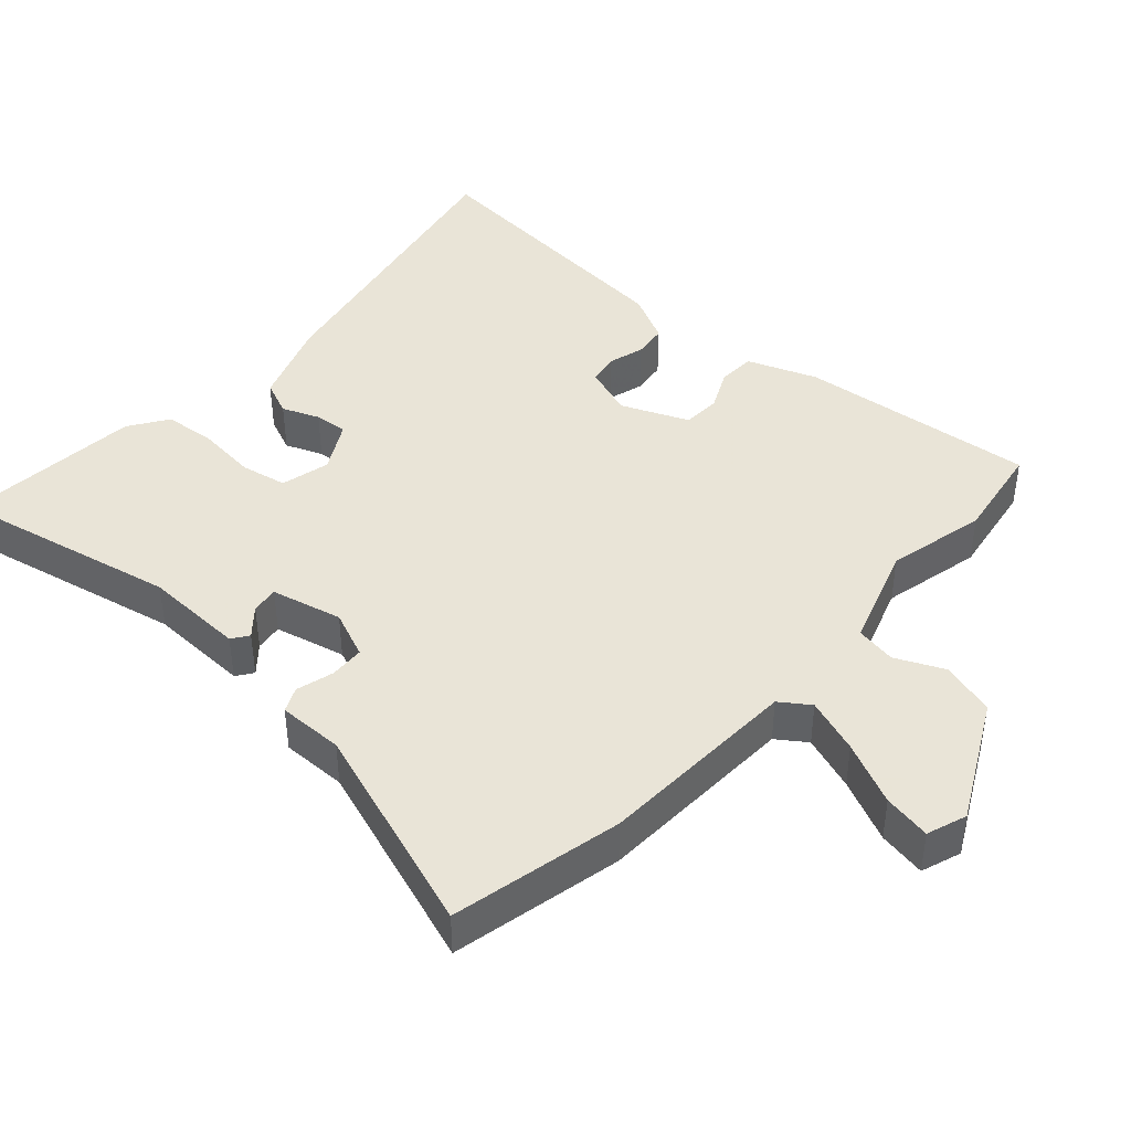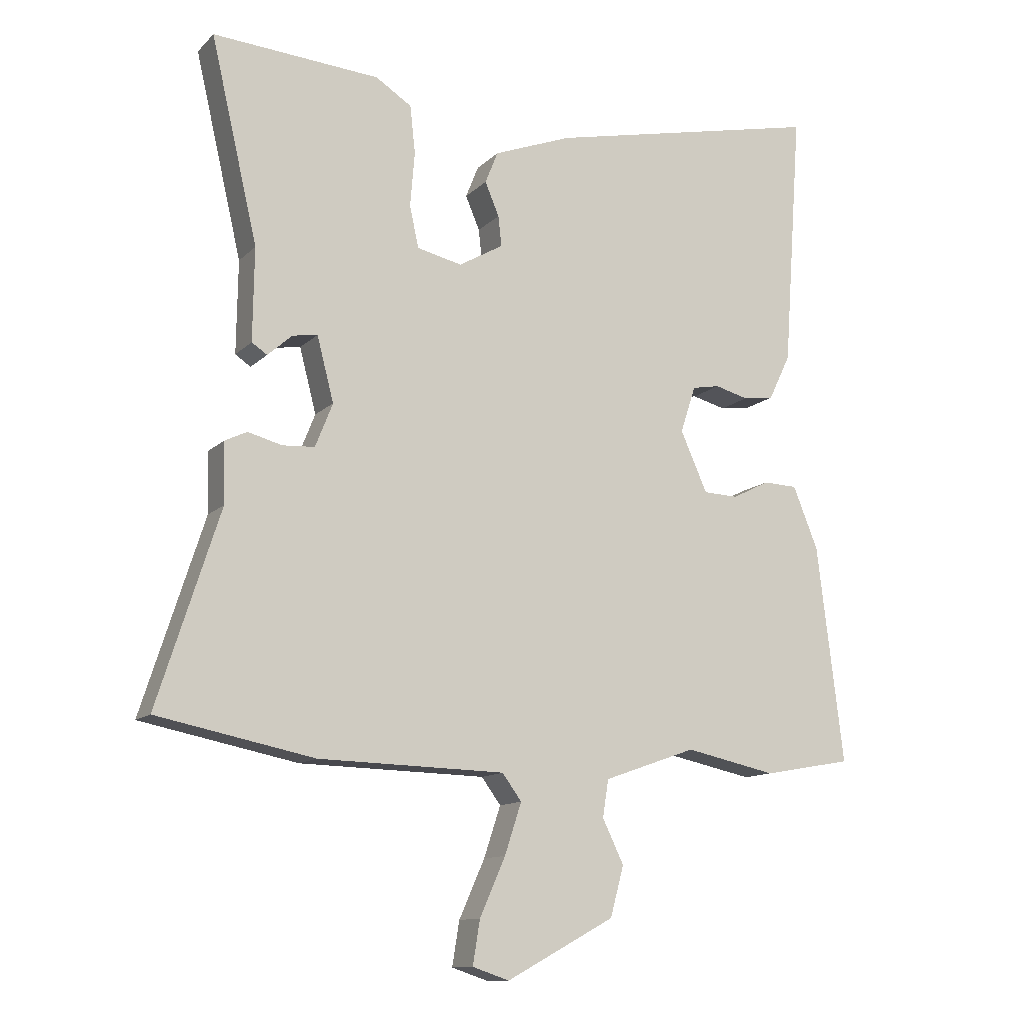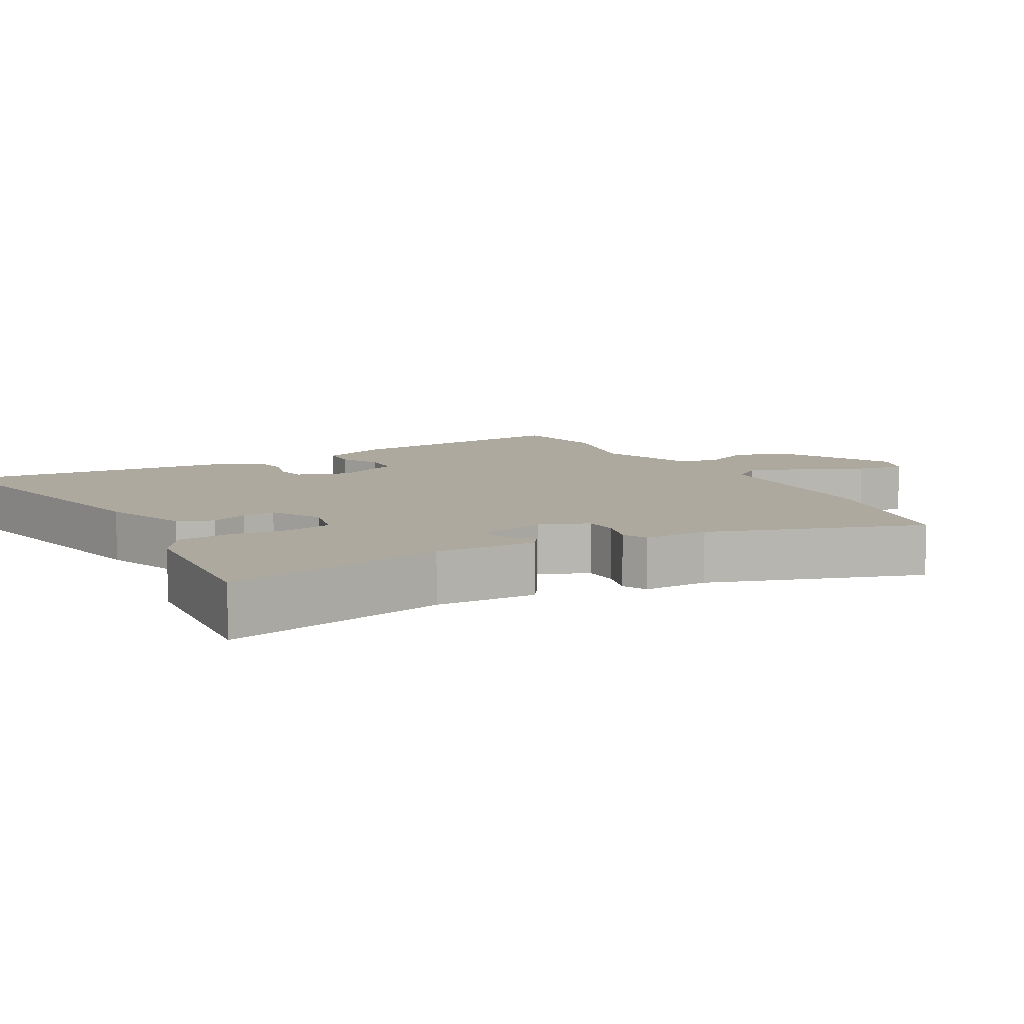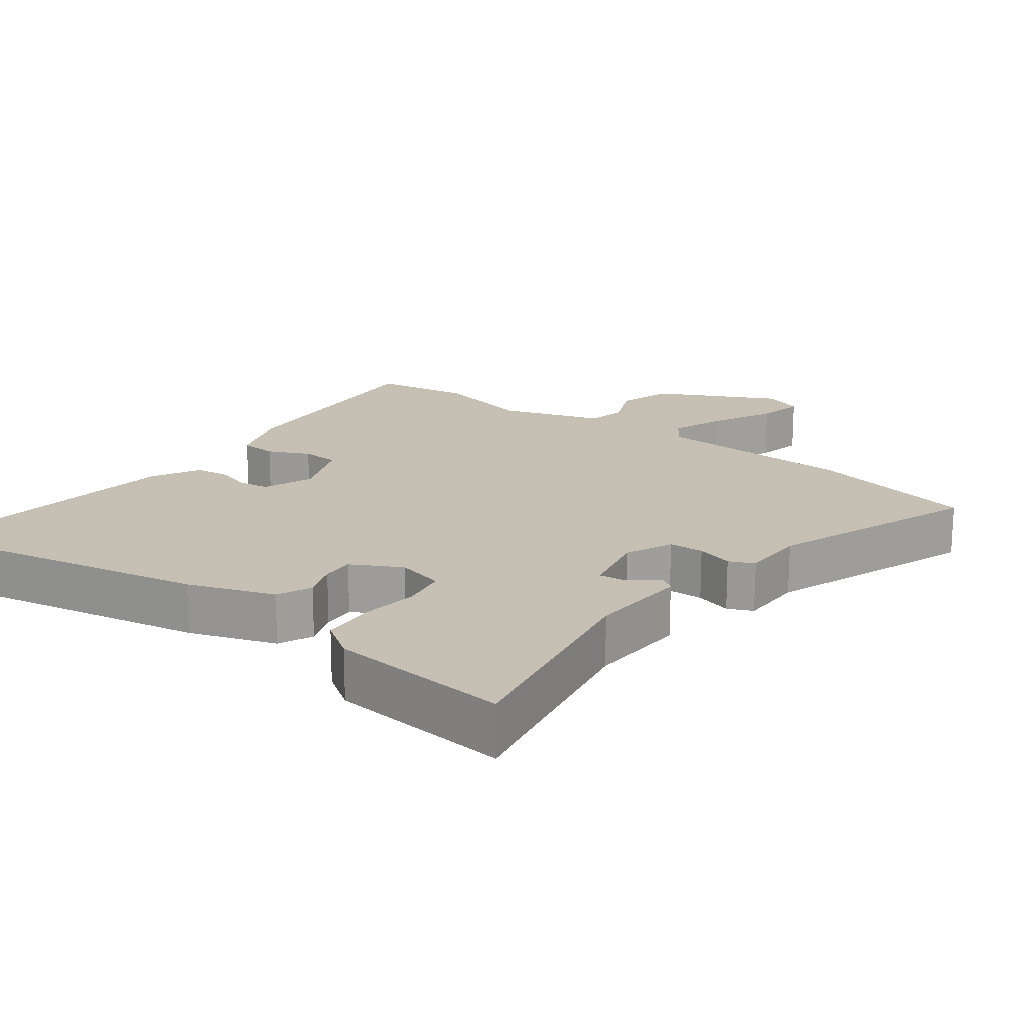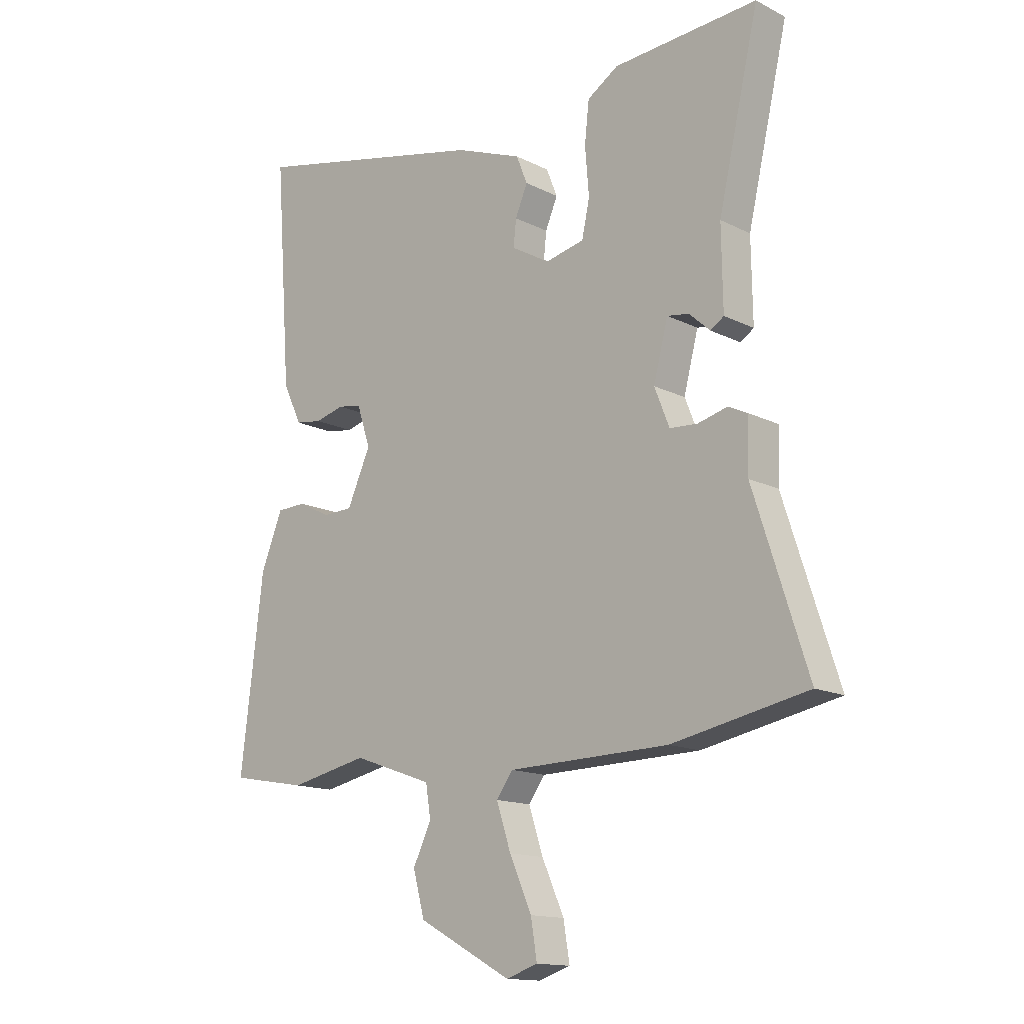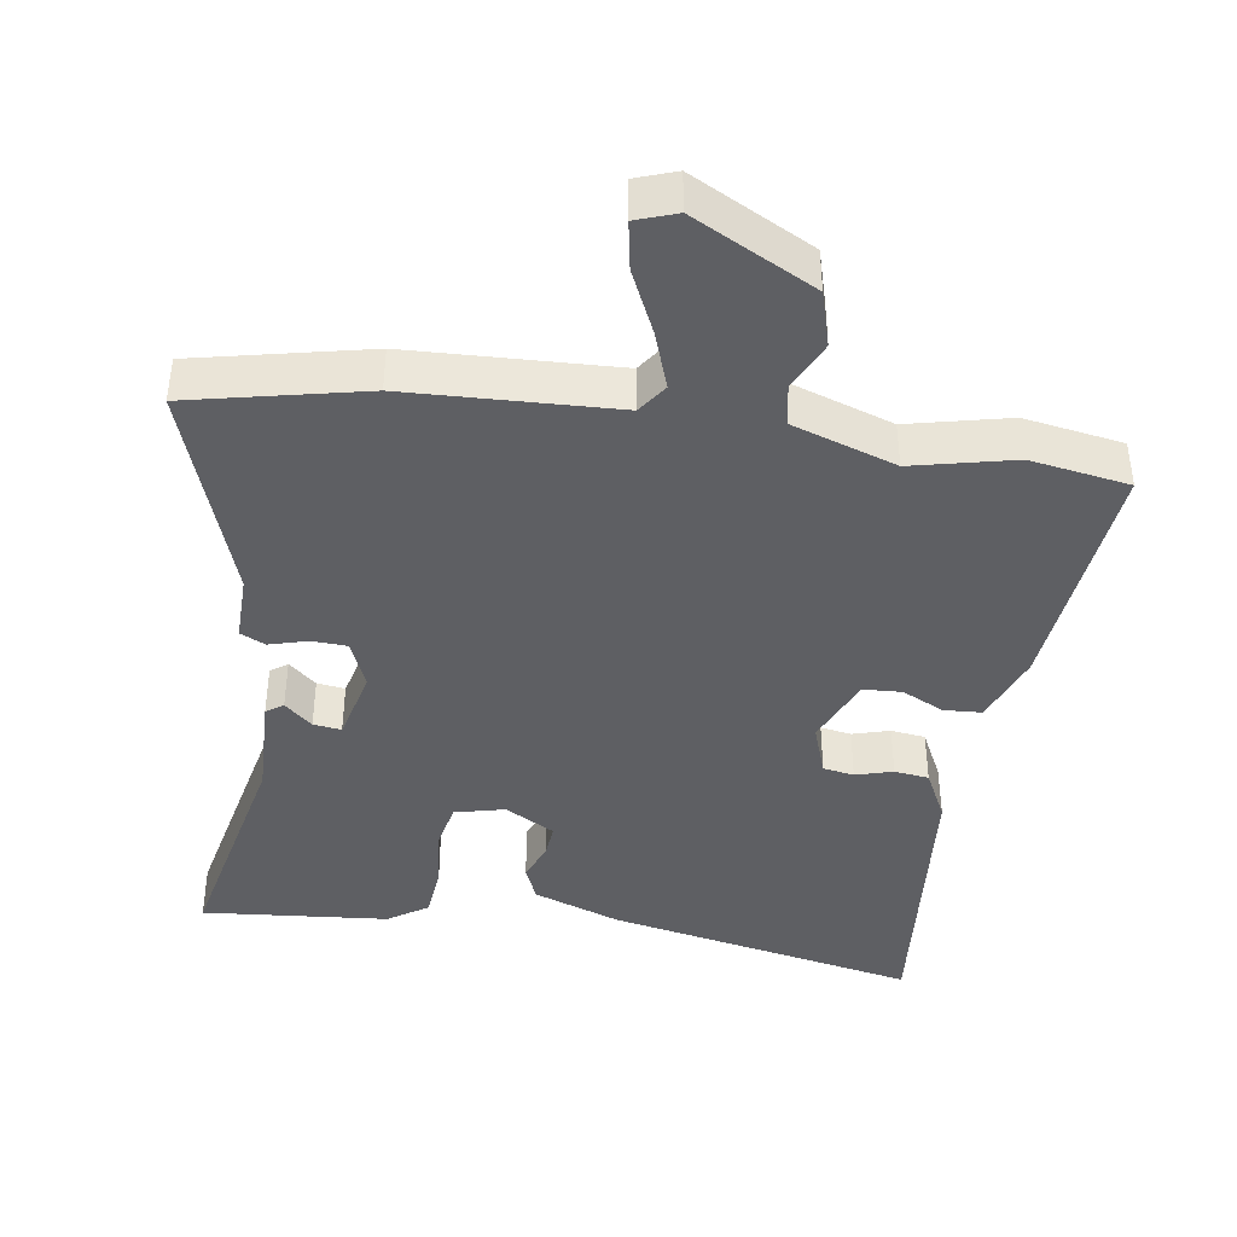
<metadata>
{"format":"obj","ext":"obj","renderer":"f3d","projection":"perspective","resolution":1024,"background":"white","views":[{"elev":42.8,"azim":133.0,"up":"+Y"},{"elev":-12.1,"azim":153.7,"up":"+Z"},{"elev":9.0,"azim":61.5,"up":"+Y"},{"elev":18.1,"azim":38.7,"up":"+Y"},{"elev":-14.4,"azim":42.5,"up":"+Z"},{"elev":-41.5,"azim":172.4,"up":"+Y"}]}
</metadata>
<code>
v -0.483 0.07 0.557
v -0.052 0.07 0.463
v 0.069 0.07 0.417
v 0.089 0.07 0.367
v 0.067 0.07 0.315
v 0.062 0.07 0.268
v 0.131 0.07 0.228
v 0.201 0.07 0.244
v 0.215 0.07 0.309
v 0.208 0.07 0.394
v 0.216 0.07 0.468
v 0.272 0.07 0.504
v 0.532 0.07 0.523
v 0.459 0.07 0.207
v 0.461 0.07 0.063
v 0.437 0.07 0.047
v 0.399 0.07 0.081
v 0.36 0.07 0.087
v 0.334 0.07 -0.013
v 0.361 0.07 -0.081
v 0.411 0.07 -0.084
v 0.464 0.07 -0.07
v 0.499 0.07 -0.087
v 0.496 0.07 -0.18
v 0.593 0.07 -0.481
v 0.349 0.07 -0.53
v 0.059 0.07 -0.537
v 0.029 0.07 -0.578
v 0.055 0.07 -0.657
v 0.095 0.07 -0.747
v 0.106 0.07 -0.815
v 0.049 0.07 -0.834
v -0.119 0.07 -0.743
v -0.14 0.07 -0.665
v -0.107 0.07 -0.597
v -0.116 0.07 -0.539
v -0.26 0.07 -0.488
v -0.402 0.07 -0.518
v -0.54 0.07 -0.493
v -0.499 0.07 -0.155
v -0.46 0.07 -0.058
v -0.407 0.07 -0.056
v -0.349 0.07 -0.085
v -0.295 0.07 -0.083
v -0.253 0.07 0.011
v -0.277 0.07 0.084
v -0.32 0.07 0.092
v -0.372 0.07 0.078
v -0.42 0.07 0.085
v -0.454 0.07 0.156
v -0.483 0 0.557
v -0.052 0 0.463
v 0.069 0 0.417
v 0.089 0 0.367
v 0.067 0 0.315
v 0.062 0 0.268
v 0.131 0 0.228
v 0.201 0 0.244
v 0.215 0 0.309
v 0.208 0 0.394
v 0.216 0 0.468
v 0.272 0 0.504
v 0.532 0 0.523
v 0.459 0 0.207
v 0.461 0 0.063
v 0.437 0 0.047
v 0.399 0 0.081
v 0.36 0 0.087
v 0.334 0 -0.013
v 0.361 0 -0.081
v 0.411 0 -0.084
v 0.464 0 -0.07
v 0.499 0 -0.087
v 0.496 0 -0.18
v 0.593 0 -0.481
v 0.349 0 -0.53
v 0.059 0 -0.537
v 0.029 0 -0.578
v 0.055 0 -0.657
v 0.095 0 -0.747
v 0.106 0 -0.815
v 0.049 0 -0.834
v -0.119 0 -0.743
v -0.14 0 -0.665
v -0.107 0 -0.597
v -0.116 0 -0.539
v -0.26 0 -0.488
v -0.402 0 -0.518
v -0.54 0 -0.493
v -0.499 0 -0.155
v -0.46 0 -0.058
v -0.407 0 -0.056
v -0.349 0 -0.085
v -0.295 0 -0.083
v -0.253 0 0.011
v -0.277 0 0.084
v -0.32 0 0.092
v -0.372 0 0.078
v -0.42 0 0.085
v -0.454 0 0.156
f 47 48 49 50
f 46 47 50 1
f 40 41 42 43
f 40 43 44
f 37 38 39 40
f 36 37 40 44
f 32 33 34 35
f 32 35 36
f 29 30 31 32
f 28 29 32 36
f 27 28 36 44
f 24 25 26 27
f 21 22 23 24
f 20 21 24 27
f 19 20 27 44
f 14 15 16 17
f 14 17 18
f 13 14 18
f 12 13 18
f 9 10 11 12
f 8 9 12 18
f 7 8 18 19
f 2 3 4 5
f 46 1 2 5
f 45 46 5 6
f 19 44 45
f 6 7 19 45
f 100 99 98 97
f 51 100 97 96
f 93 92 91 90
f 94 93 90
f 90 89 88 87
f 94 90 87 86
f 85 84 83 82
f 86 85 82
f 82 81 80 79
f 86 82 79 78
f 94 86 78 77
f 77 76 75 74
f 74 73 72 71
f 77 74 71 70
f 94 77 70 69
f 67 66 65 64
f 68 67 64
f 68 64 63
f 68 63 62
f 62 61 60 59
f 68 62 59 58
f 69 68 58 57
f 55 54 53 52
f 55 52 51 96
f 56 55 96 95
f 95 94 69
f 95 69 57 56
f 1 51 52 2
f 2 52 53 3
f 3 53 54 4
f 4 54 55 5
f 5 55 56 6
f 6 56 57 7
f 7 57 58 8
f 8 58 59 9
f 9 59 60 10
f 10 60 61 11
f 11 61 62 12
f 12 62 63 13
f 13 63 64 14
f 14 64 65 15
f 15 65 66 16
f 16 66 67 17
f 17 67 68 18
f 18 68 69 19
f 19 69 70 20
f 20 70 71 21
f 21 71 72 22
f 22 72 73 23
f 23 73 74 24
f 24 74 75 25
f 25 75 76 26
f 26 76 77 27
f 27 77 78 28
f 28 78 79 29
f 29 79 80 30
f 30 80 81 31
f 31 81 82 32
f 32 82 83 33
f 33 83 84 34
f 34 84 85 35
f 35 85 86 36
f 36 86 87 37
f 37 87 88 38
f 38 88 89 39
f 39 89 90 40
f 40 90 91 41
f 41 91 92 42
f 42 92 93 43
f 43 93 94 44
f 44 94 95 45
f 45 95 96 46
f 46 96 97 47
f 47 97 98 48
f 48 98 99 49
f 49 99 100 50
f 50 100 51 1

</code>
